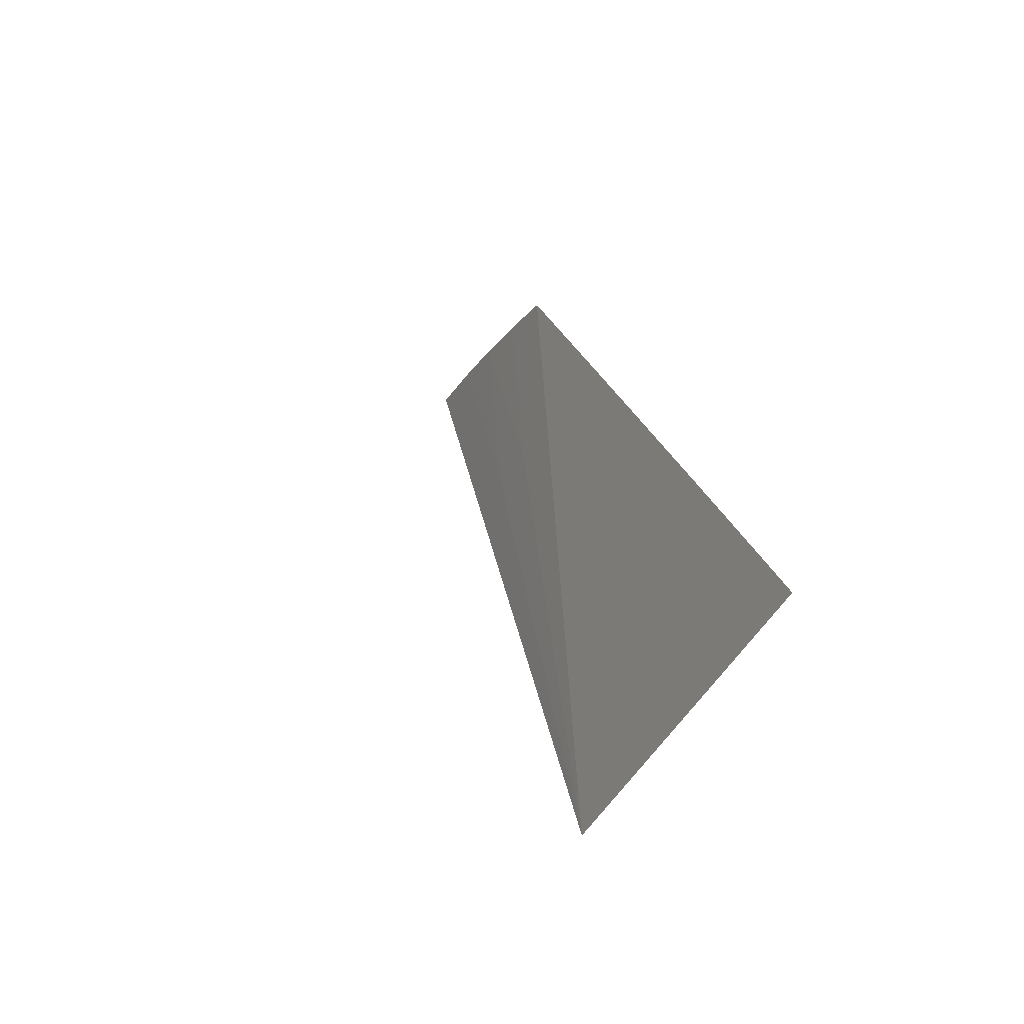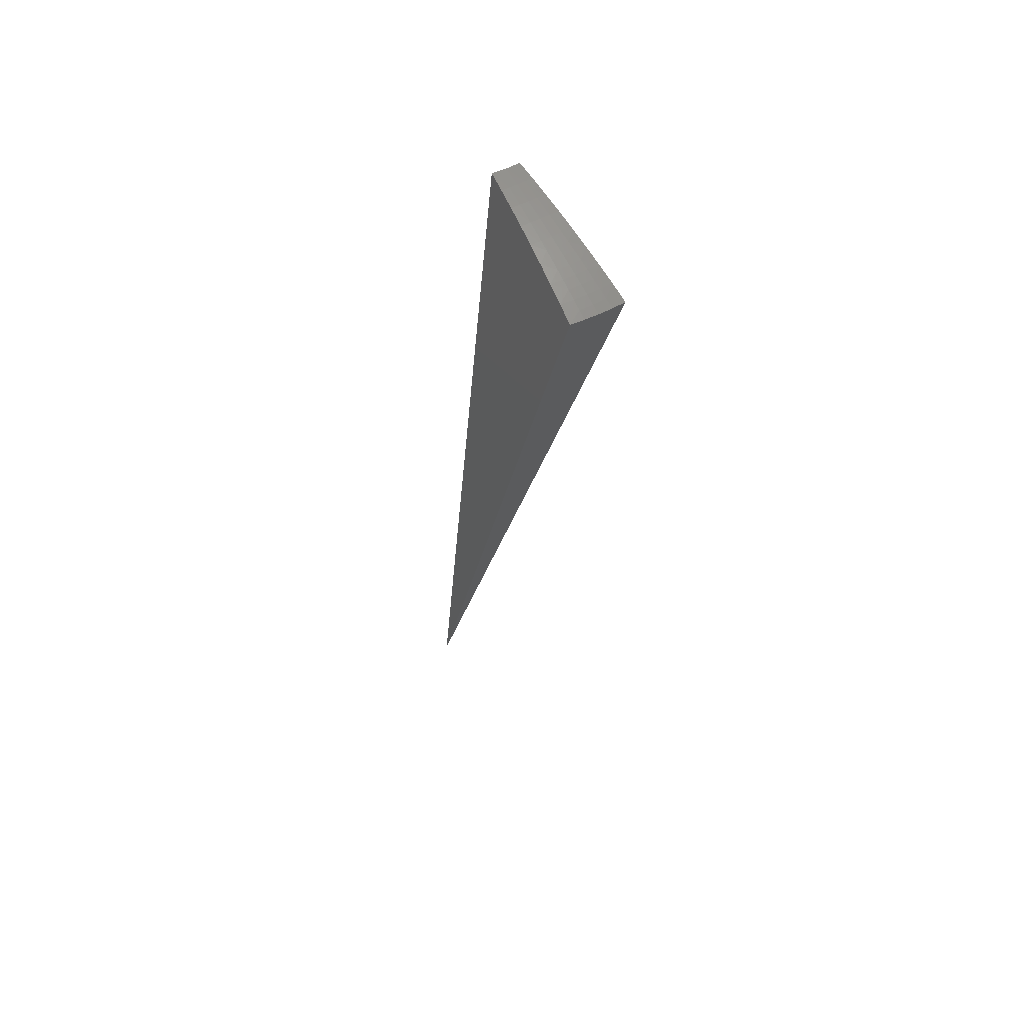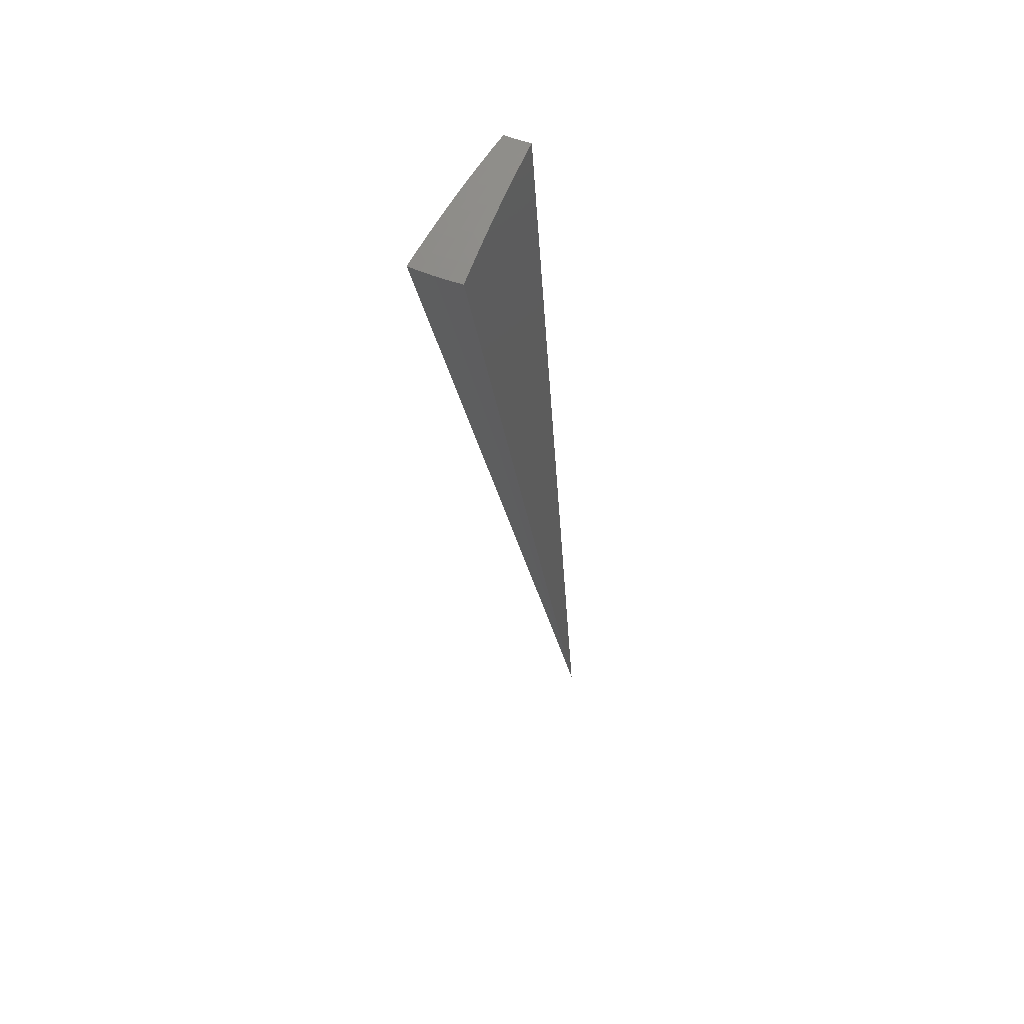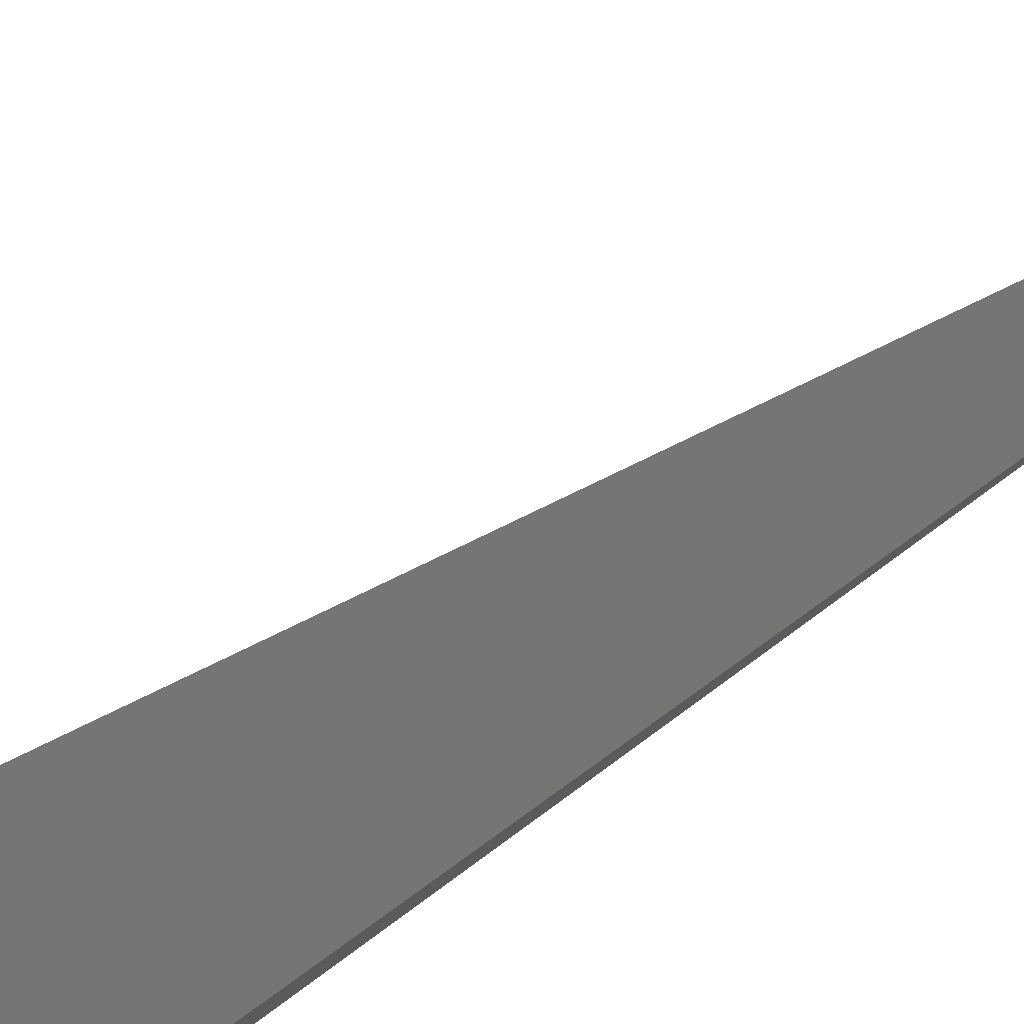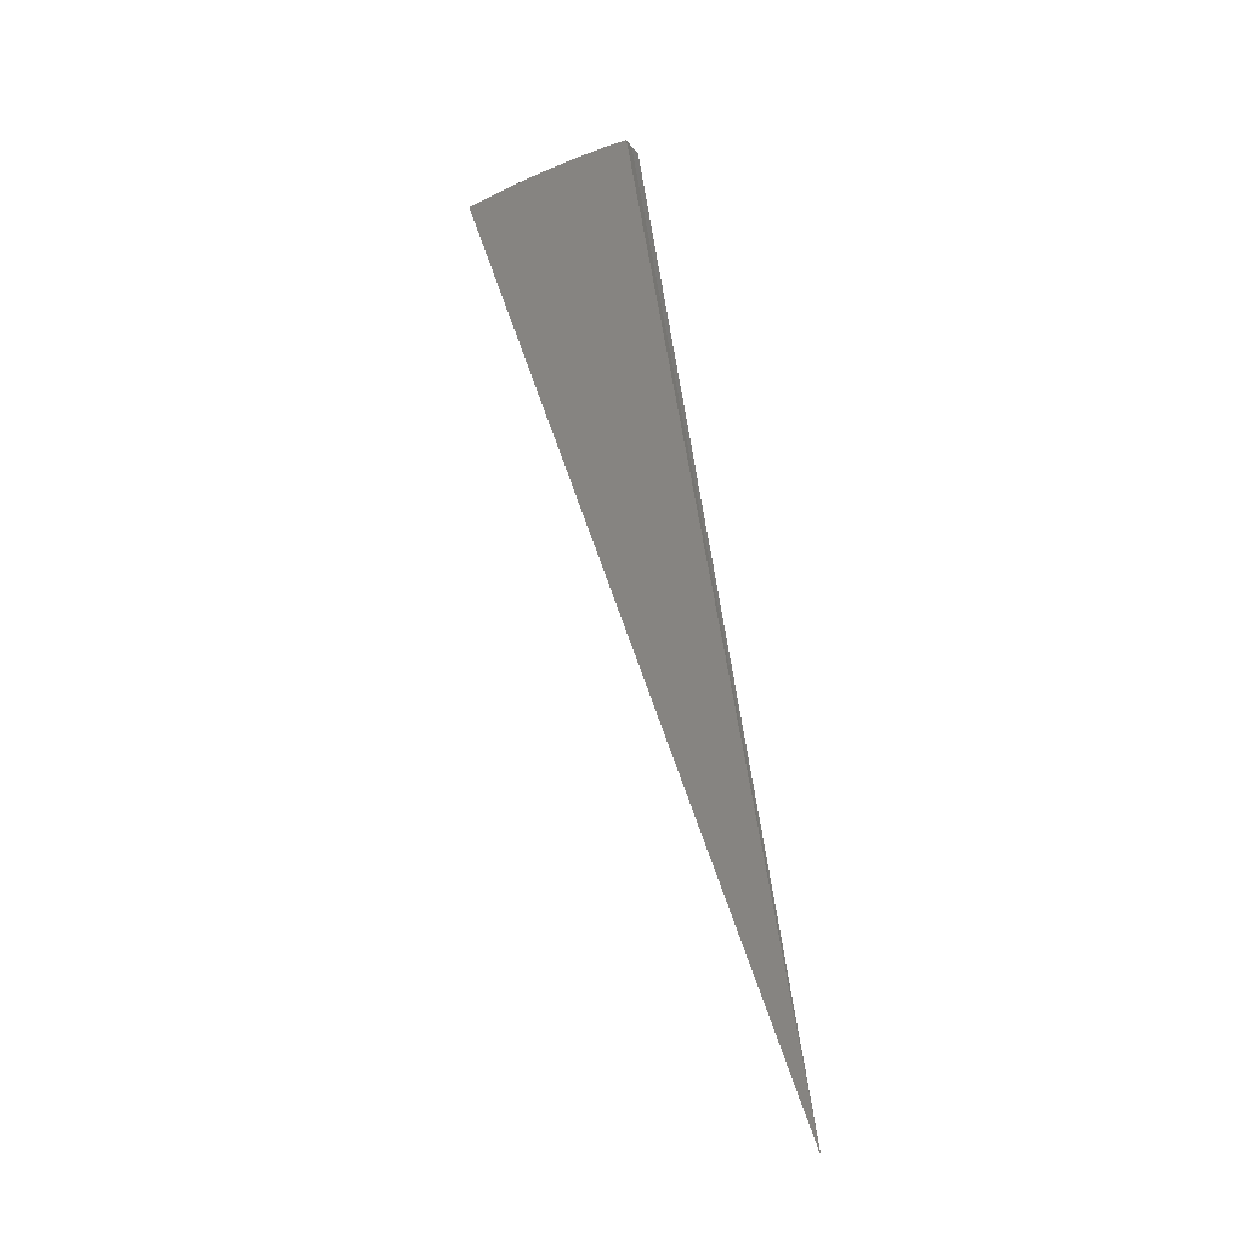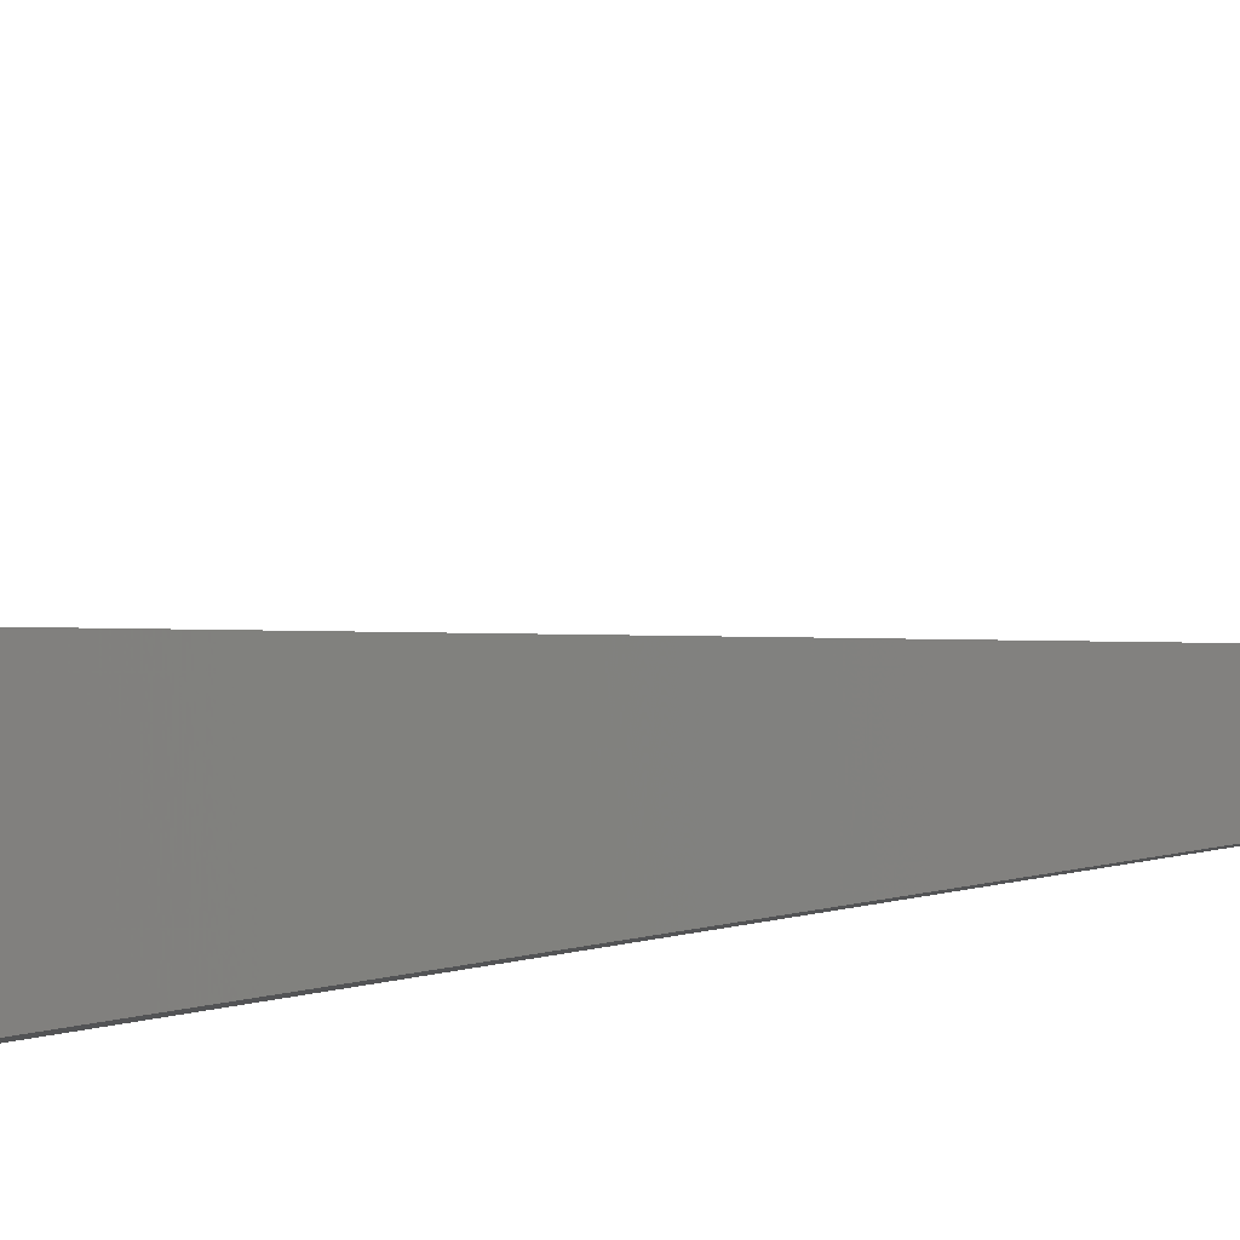
<metadata>
{"format":"stl","ext":"stl","renderer":"f3d","projection":"perspective","resolution":1024,"background":"white","views":[{"elev":-4.7,"azim":-167.3,"up":"+Y"},{"elev":50.4,"azim":104.9,"up":"+Z"},{"elev":45.0,"azim":162.0,"up":"+Z"},{"elev":-52.3,"azim":145.2,"up":"+Y"},{"elev":-15.3,"azim":-112.2,"up":"+Z"},{"elev":-52.3,"azim":114.7,"up":"+Y"}]}
</metadata>
<code>
# stl→obj: 62 verts, 120 faces
v 1.518 1.274 11.24
v 0 0 0
v 1.704 1.43 11.19
v 1.89 1.586 11.13
v 2.074 1.74 11.07
v 2.257 1.894 11.01
v 2.439 2.047 10.93
v 2.621 2.199 10.86
v 2.8 2.35 10.77
v 2.979 2.499 10.68
v 1.43 1.704 11.19
v 1.273 1.518 11.24
v 1.496 1.633 11.19
v 1.401 1.401 11.24
v 1.567 1.567 11.19
v 1.636 1.499 11.19
v 1.813 1.661 11.13
v 1.99 1.823 11.07
v 2.167 1.986 11.01
v 2.256 2.067 10.97
v 2.344 2.148 10.93
v 2.433 2.229 10.89
v 2.246 2.246 10.93
v 2.331 2.331 10.89
v 2.144 2.34 10.93
v 2.225 2.428 10.89
v 2.046 2.439 10.93
v 2.198 2.619 10.85
v 2.306 2.516 10.85
v 2.387 2.604 10.81
v 2.5 2.5 10.81
v 2.585 2.585 10.77
v 2.698 2.472 10.77
v 2.786 2.553 10.72
v 2.521 2.31 10.85
v 2.416 2.416 10.85
v 2.61 2.391 10.81
v 2.866 2.627 10.68
v 2.669 2.669 10.72
v 2.467 2.692 10.77
v 2.349 2.799 10.77
v 2.749 2.749 10.68
v 2.548 2.78 10.72
v 2.626 2.866 10.68
v 2.498 2.977 10.68
v 2.063 2.251 10.97
v 1.893 2.257 11
v 1.982 2.163 11.01
v 1.74 2.073 11.07
v 1.82 1.986 11.07
v 1.585 1.889 11.13
v 1.658 1.809 11.13
v 1.737 1.737 11.13
v 1.907 1.907 11.07
v 2.076 2.076 11.01
v 2.161 2.161 10.97
v 0.934 0.934 7.491
v 0.467 0.467 3.746
v 1.779 1.886 7.122
v 0.8895 0.9428 3.561
v 1.886 1.779 7.122
v 0.9428 0.8895 3.561
f 1 2 3
f 3 2 4
f 4 2 5
f 5 2 6
f 6 2 7
f 7 2 8
f 8 2 9
f 9 2 10
f 11 12 13
f 13 12 14
f 13 14 15
f 15 14 16
f 15 16 17
f 17 16 3
f 17 3 4
f 14 1 16
f 16 1 3
f 17 4 18
f 18 4 5
f 18 5 19
f 19 5 6
f 19 6 20
f 20 6 7
f 20 7 21
f 21 7 22
f 21 22 23
f 23 22 24
f 23 24 25
f 25 24 26
f 25 26 27
f 27 26 28
f 28 26 29
f 28 29 30
f 30 29 31
f 30 31 32
f 32 31 33
f 32 33 34
f 34 33 9
f 34 9 10
f 7 8 22
f 22 8 35
f 22 35 24
f 24 35 36
f 24 36 26
f 26 36 29
f 35 8 37
f 37 8 9
f 37 9 33
f 10 38 34
f 34 38 39
f 34 39 32
f 32 39 40
f 32 40 30
f 30 40 41
f 30 41 28
f 38 42 39
f 39 42 43
f 39 43 40
f 40 43 41
f 42 44 43
f 43 44 45
f 43 45 41
f 25 27 46
f 46 27 47
f 46 47 48
f 48 47 49
f 48 49 50
f 50 49 51
f 50 51 52
f 52 51 11
f 52 11 13
f 52 13 53
f 53 13 15
f 53 15 17
f 50 52 54
f 54 52 53
f 54 53 18
f 18 53 17
f 48 50 55
f 55 50 54
f 55 54 19
f 19 54 18
f 23 25 46
f 46 48 56
f 56 48 55
f 56 55 20
f 20 55 19
f 31 29 36
f 20 21 56
f 56 21 23
f 56 23 46
f 31 36 37
f 37 36 35
f 37 33 31
f 12 11 2
f 2 11 51
f 2 51 49
f 49 47 2
f 2 47 27
f 2 27 28
f 28 41 2
f 2 41 45
f 14 57 1
f 1 57 58
f 1 58 2
f 14 12 57
f 57 12 58
f 12 2 58
f 44 59 45
f 45 59 60
f 45 60 2
f 44 42 59
f 59 42 61
f 59 61 62
f 62 61 10
f 62 10 2
f 42 38 61
f 61 38 10
f 62 2 60
f 62 60 59

</code>
